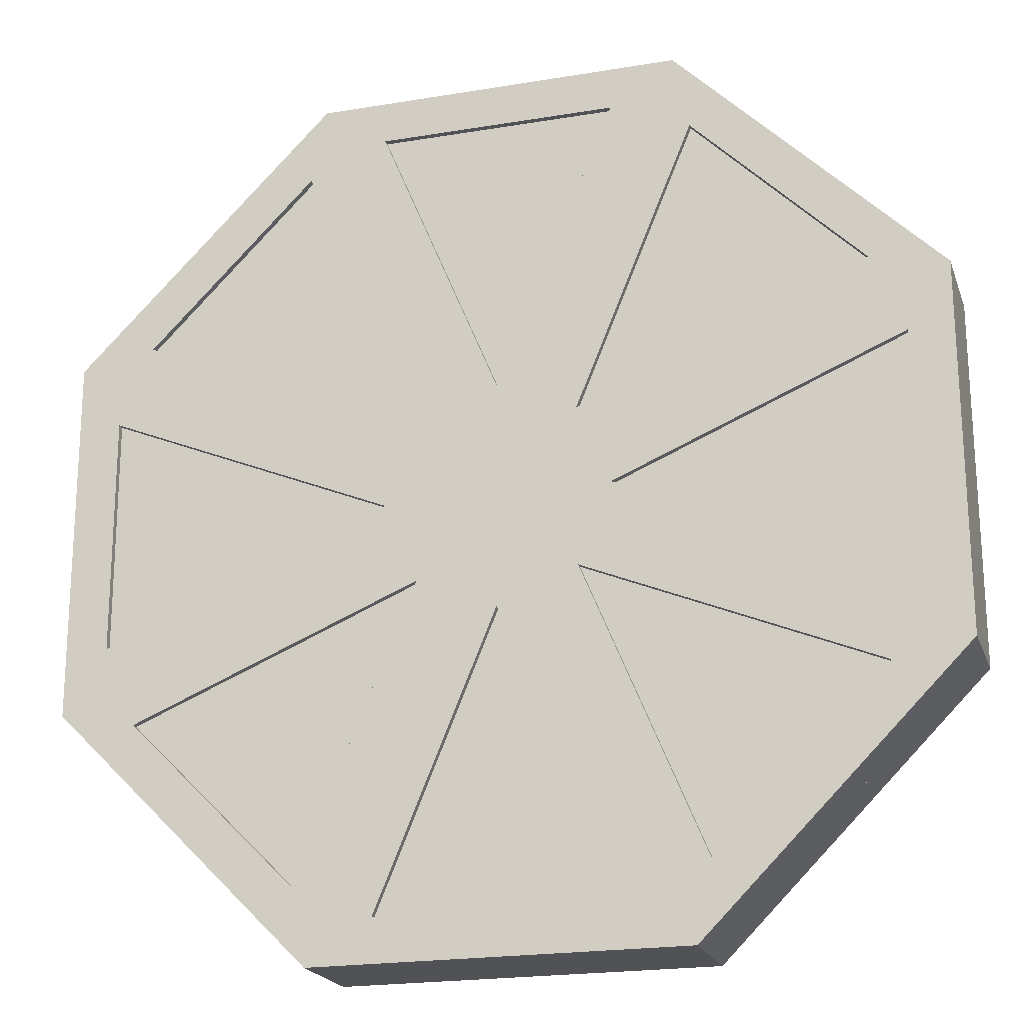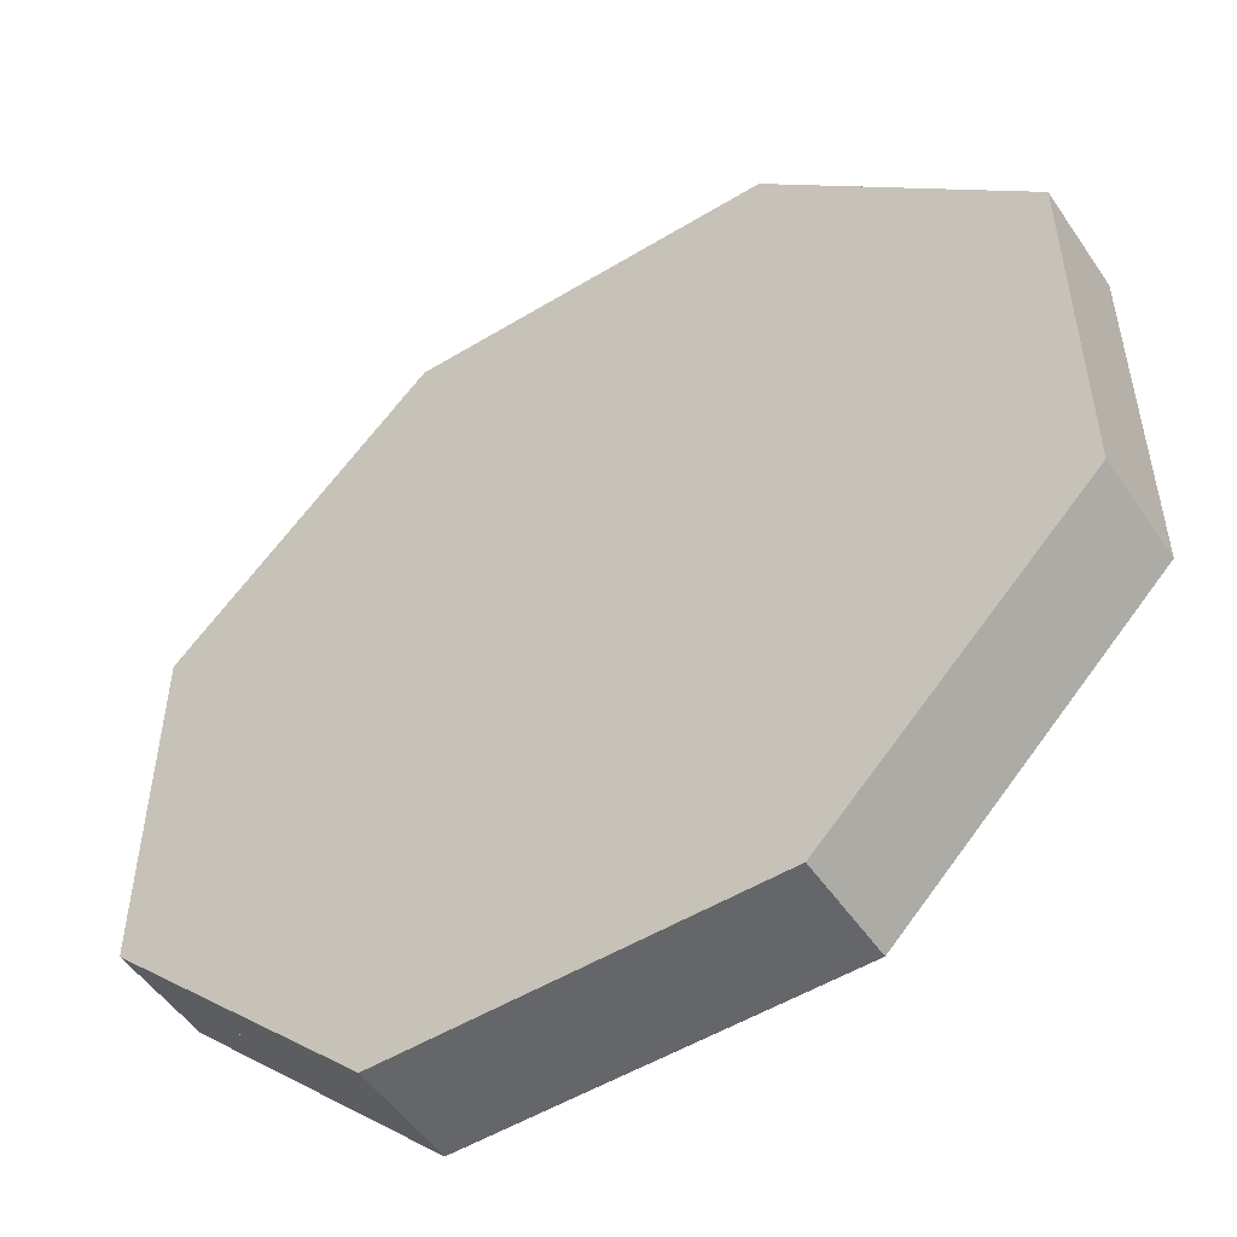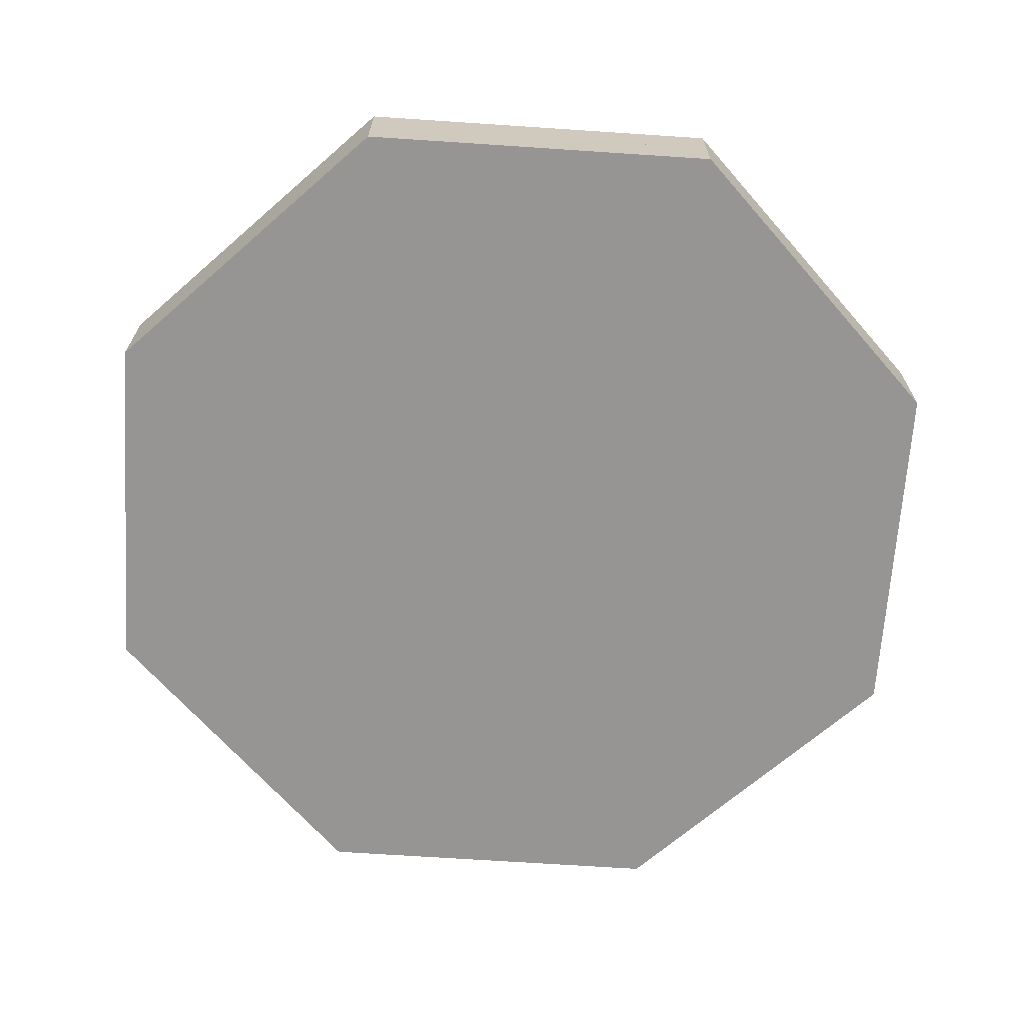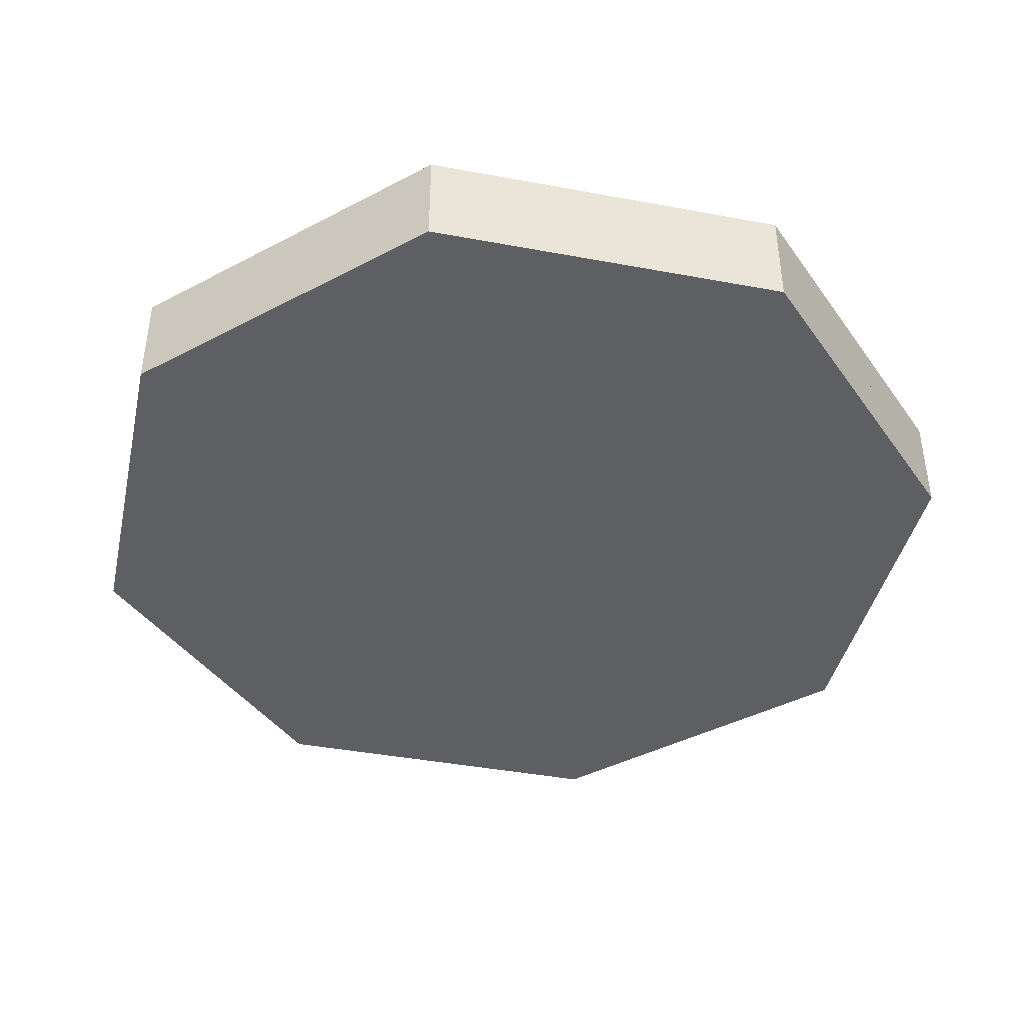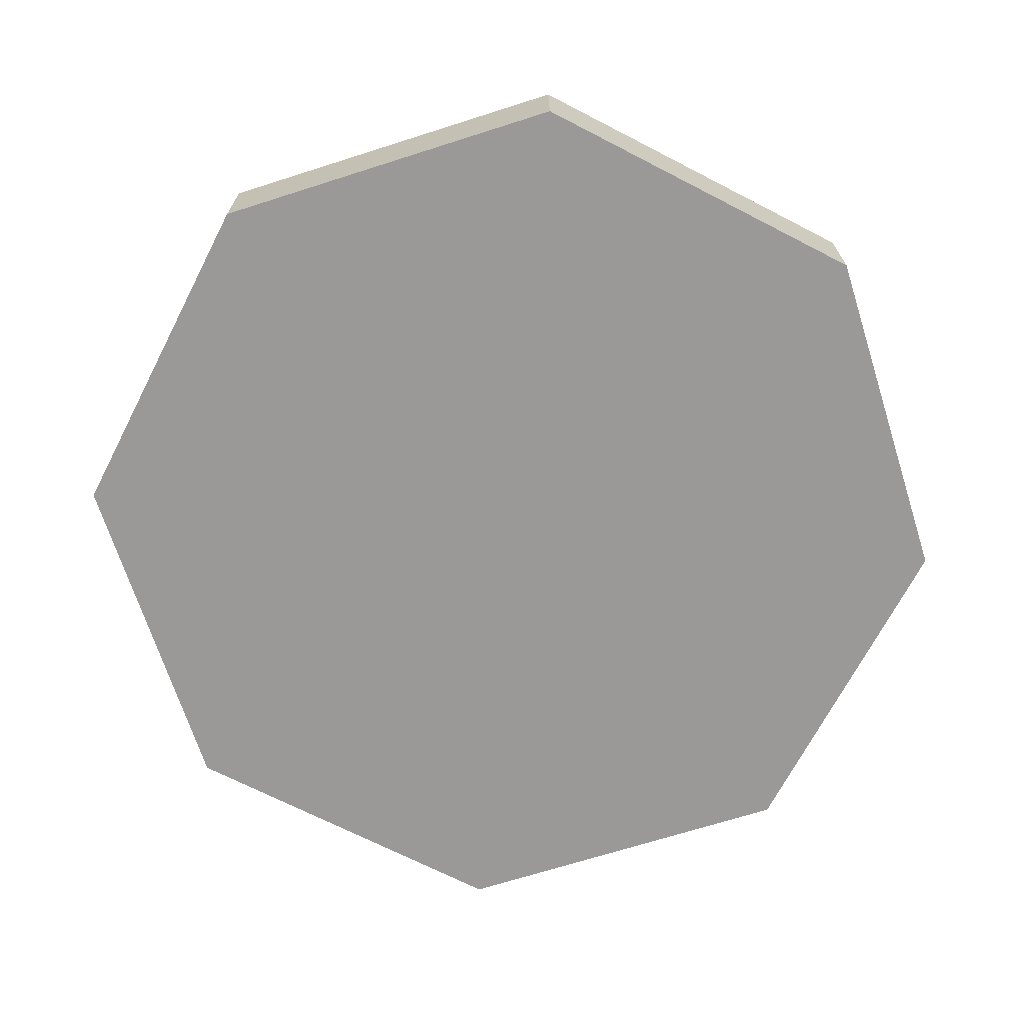
<metadata>
{"format":"obj","ext":"obj","renderer":"f3d","projection":"perspective","resolution":1024,"background":"white","views":[{"elev":-20.6,"azim":-163.4,"up":"+Z"},{"elev":-51.8,"azim":33.4,"up":"+Z"},{"elev":-67.6,"azim":-138.7,"up":"+Y"},{"elev":-41.9,"azim":-102.5,"up":"+Y"},{"elev":-69.0,"azim":-72.2,"up":"+Y"}]}
</metadata>
<code>
o Cone
v -0.5005 0.000173 -0.206
v -0.2082 0.000173 -0.4995
v -0 0.000173 0
v -0.4995 0.000173 0.2082
v -0 0.000173 0
v 0.5005 0.000173 0.206
v 0.4995 0.000173 -0.2082
v 0.206 0.000173 -0.5005
v 0 0.000173 0
v 0.2082 0.000173 0.4995
v -0.206 0.000173 0.5005
v 0 0.000173 0
v -0.1631 0.05901 -0.06714
v -0.06714 0.05901 0.1631
v 0.1628 0.05901 -0.06786
v 0.06714 0.05901 -0.1631
v 0.06786 0.05901 0.1628
v 0.1631 0.05901 0.06714
v -0.1628 0.05901 0.06786
v -0.06786 0.05901 -0.1628
v 0.2082 0.05901 0.4995
v 0.5005 0.05901 0.206
v -0.206 0.05901 0.5005
v 0.4995 0.05901 -0.2082
v 0.206 0.05901 -0.5005
v -0.5005 0.05901 -0.206
v -0.4995 0.05901 0.2082
v -0.2082 0.05901 -0.4995
v 0.03 0.05901 0.07198
v 0.07211 0.05901 0.02968
v -0.02968 0.05901 0.07211
v 0.07198 0.05901 -0.03
v 0.02968 0.05901 -0.07211
v -0.07211 0.05901 -0.02968
v -0.07198 0.05901 0.03
v -0.03 0.05901 -0.07198
v -0 0.04654 0
v 0.02968 0.04654 -0.07211
v -0.02968 0.04654 0.07211
v -0.07198 0.04654 0.03
v 0.07198 0.04654 -0.03
v 0.07211 0.04654 0.02968
v -0.07211 0.04654 -0.02968
v -0.03 0.04654 -0.07198
v 0.03 0.04654 0.07198
v 0.2082 0.1179 0.4995
v -0.206 0.1179 0.5005
v 0 0.1173 -0
v 0.000282 0.1175 0.1273
v -0.1332 0.1178 0.4516
v 0.1352 0.1178 0.451
v 0.000282 0.11 0.1273
v -0.1332 0.1103 0.4516
v 0.1352 0.1103 0.451
v 0.2082 0.05901 0.4995
v -0.206 0.05901 0.5005
v 0 0.1044 0.1276
v 0.5005 0.1179 0.206
v 0.2082 0.1179 0.4995
v -0 0.1173 -0
v 0.0902 0.1175 0.0898
v 0.2251 0.1178 0.4135
v 0.4145 0.1178 0.2233
v 0.0902 0.11 0.0898
v 0.2251 0.1103 0.4135
v 0.4145 0.1103 0.2233
v 0.5005 0.05901 0.206
v 0.2082 0.05901 0.4995
v 0.09025 0.1044 0.09025
v 0.4995 0.1179 -0.2082
v 0.5005 0.1179 0.206
v -0 0.1173 -0
v 0.1273 0.1175 -0.000282
v 0.4516 0.1178 0.1332
v 0.451 0.1178 -0.1352
v 0.1273 0.11 -0.000282
v 0.4516 0.1103 0.1332
v 0.451 0.1103 -0.1352
v 0.4995 0.05901 -0.2082
v 0.5005 0.05901 0.206
v 0.1276 0.1044 -0
v 0.206 0.1179 -0.5005
v 0.4995 0.1179 -0.2082
v 0 0.1173 0
v 0.0898 0.1175 -0.0902
v 0.4135 0.1178 -0.2251
v 0.2233 0.1178 -0.4145
v 0.0898 0.11 -0.0902
v 0.4135 0.1103 -0.2251
v 0.2233 0.1103 -0.4145
v 0.206 0.05901 -0.5005
v 0.4995 0.05901 -0.2082
v 0.09025 0.1044 -0.09025
v -0.2082 0.1179 -0.4995
v 0.206 0.1179 -0.5005
v 0 0.1173 -0
v -0.000282 0.1175 -0.1273
v 0.1332 0.1178 -0.4516
v -0.1352 0.1178 -0.451
v -0.000282 0.11 -0.1273
v 0.1332 0.1103 -0.4516
v -0.1352 0.1103 -0.451
v -0.2082 0.05901 -0.4995
v 0.206 0.05901 -0.5005
v -0 0.1044 -0.1276
v -0.5005 0.1179 -0.206
v -0.2082 0.1179 -0.4995
v 0 0.1173 0
v -0.0902 0.1175 -0.0898
v -0.2251 0.1178 -0.4135
v -0.4145 0.1178 -0.2233
v -0.0902 0.11 -0.0898
v -0.2251 0.1103 -0.4135
v -0.4145 0.1103 -0.2233
v -0.5005 0.05901 -0.206
v -0.2082 0.05901 -0.4995
v -0.09025 0.1044 -0.09025
v -0.4995 0.1179 0.2082
v -0.5005 0.1179 -0.206
v -0 0.1173 -0
v -0.1273 0.1175 0.000282
v -0.4516 0.1178 -0.1332
v -0.451 0.1178 0.1352
v -0.1273 0.11 0.000282
v -0.4516 0.1103 -0.1332
v -0.451 0.1103 0.1352
v -0.4995 0.05901 0.2082
v -0.5005 0.05901 -0.206
v -0.1276 0.1044 0
v -0.206 0.1179 0.5005
v -0.4995 0.1179 0.2082
v -0 0.1173 0
v -0.0898 0.1175 0.0902
v -0.4135 0.1178 0.2251
v -0.2233 0.1178 0.4145
v -0.0898 0.11 0.0902
v -0.4135 0.1103 0.2251
v -0.2233 0.1103 0.4145
v -0.206 0.05901 0.5005
v -0.4995 0.05901 0.2082
v -0.09025 0.1044 0.09025
f 14 23 21 17
f 18 22 24 15
f 13 26 27 19
f 16 25 28 20
f 56 57 55
f 80 81 79
f 104 105 103
f 128 129 127
f 3 1 2
f 8 3 2
f 5 4 1
f 11 4 5
f 9 7 6
f 8 7 9
f 12 6 10
f 11 12 10
f 49 50 53 52
f 50 51 54 53
f 51 49 52 54
f 61 62 65 64
f 62 63 66 65
f 63 61 64 66
f 73 74 77 76
f 74 75 78 77
f 75 73 76 78
f 85 86 89 88
f 86 87 90 89
f 87 85 88 90
f 97 98 101 100
f 98 99 102 101
f 99 97 100 102
f 109 110 113 112
f 110 111 114 113
f 111 109 112 114
f 121 122 125 124
f 122 123 126 125
f 123 121 124 126
f 133 134 137 136
f 134 135 138 137
f 135 133 136 138
f 53 54 52
f 65 66 64
f 77 78 76
f 89 90 88
f 101 102 100
f 113 114 112
f 125 126 124
f 137 138 136
f 28 25 8 2
f 26 28 2 1
f 27 4 11 23
f 26 1 4 27
f 24 7 8 25
f 22 6 7 24
f 21 23 11 10
f 22 21 10 6
f 29 45 39 31
f 33 38 41 32
f 31 39 40 35
f 36 44 38 33
f 30 42 45 29
f 32 41 42 30
f 35 40 43 34
f 34 43 44 36
f 44 37 38
f 41 38 37
f 39 37 40
f 42 41 37
f 45 37 39
f 40 37 43
f 43 37 44
f 42 37 45
f 46 55 57
f 47 48 57
f 56 47 57
f 48 46 57
f 58 67 69
f 59 60 69
f 68 59 69
f 60 58 69
f 70 79 81
f 71 72 81
f 80 71 81
f 72 70 81
f 82 91 93
f 83 84 93
f 92 83 93
f 84 82 93
f 94 103 105
f 95 96 105
f 104 95 105
f 96 94 105
f 106 115 117
f 107 108 117
f 116 107 117
f 108 106 117
f 118 127 129
f 119 120 129
f 128 119 129
f 120 118 129
f 130 139 141
f 131 132 141
f 140 131 141
f 132 130 141
f 50 49 48 47
f 49 51 46 48
f 51 50 47 46
f 46 47 56 55
f 62 61 60 59
f 61 63 58 60
f 63 62 59 58
f 58 59 68 67
f 74 73 72 71
f 73 75 70 72
f 75 74 71 70
f 70 71 80 79
f 86 85 84 83
f 85 87 82 84
f 87 86 83 82
f 82 83 92 91
f 98 97 96 95
f 97 99 94 96
f 99 98 95 94
f 94 95 104 103
f 110 109 108 107
f 109 111 106 108
f 111 110 107 106
f 106 107 116 115
f 122 121 120 119
f 121 123 118 120
f 123 122 119 118
f 118 119 128 127
f 134 133 132 131
f 133 135 130 132
f 135 134 131 130
f 130 131 140 139
f 17 21 22 18
f 15 24 25 16
f 19 27 23 14
f 20 28 26 13
f 68 69 67
f 92 93 91
f 116 117 115
f 140 141 139
f 29 17 18 30
f 31 14 17 29
f 30 18 15 32
f 32 15 16 33
f 34 13 19 35
f 35 19 14 31
f 36 20 13 34
f 33 16 20 36

</code>
